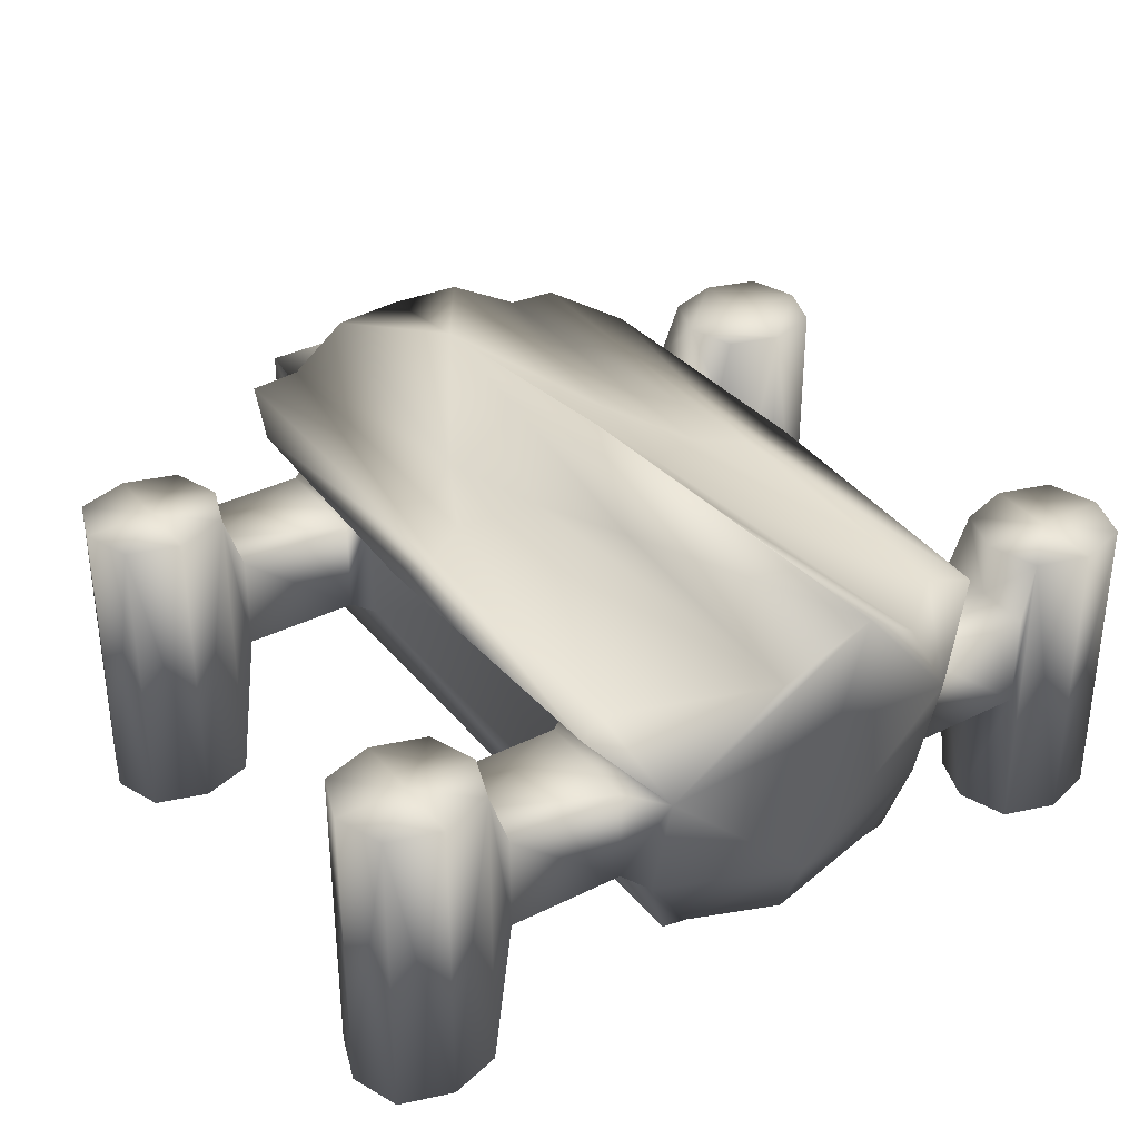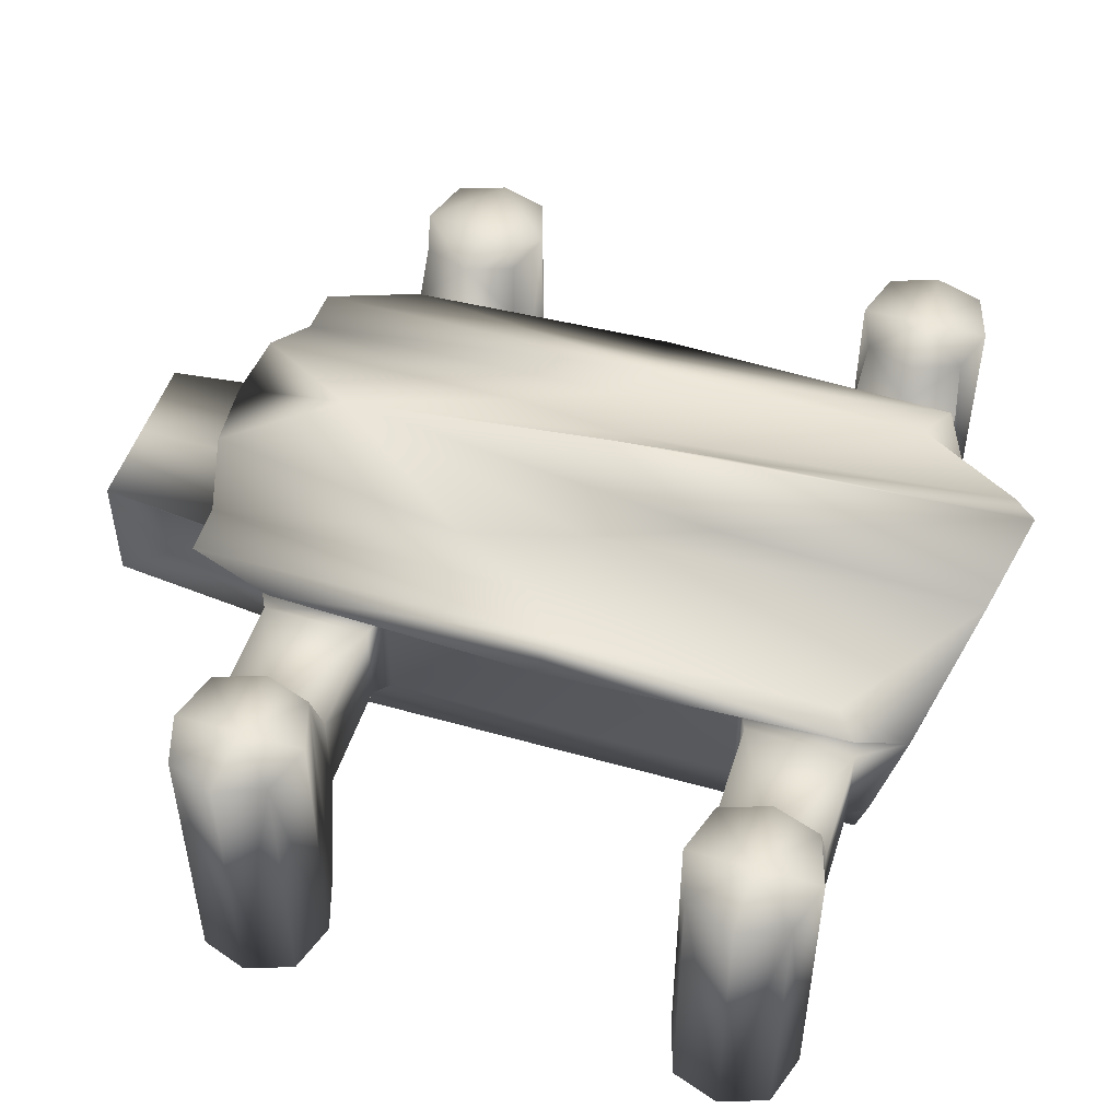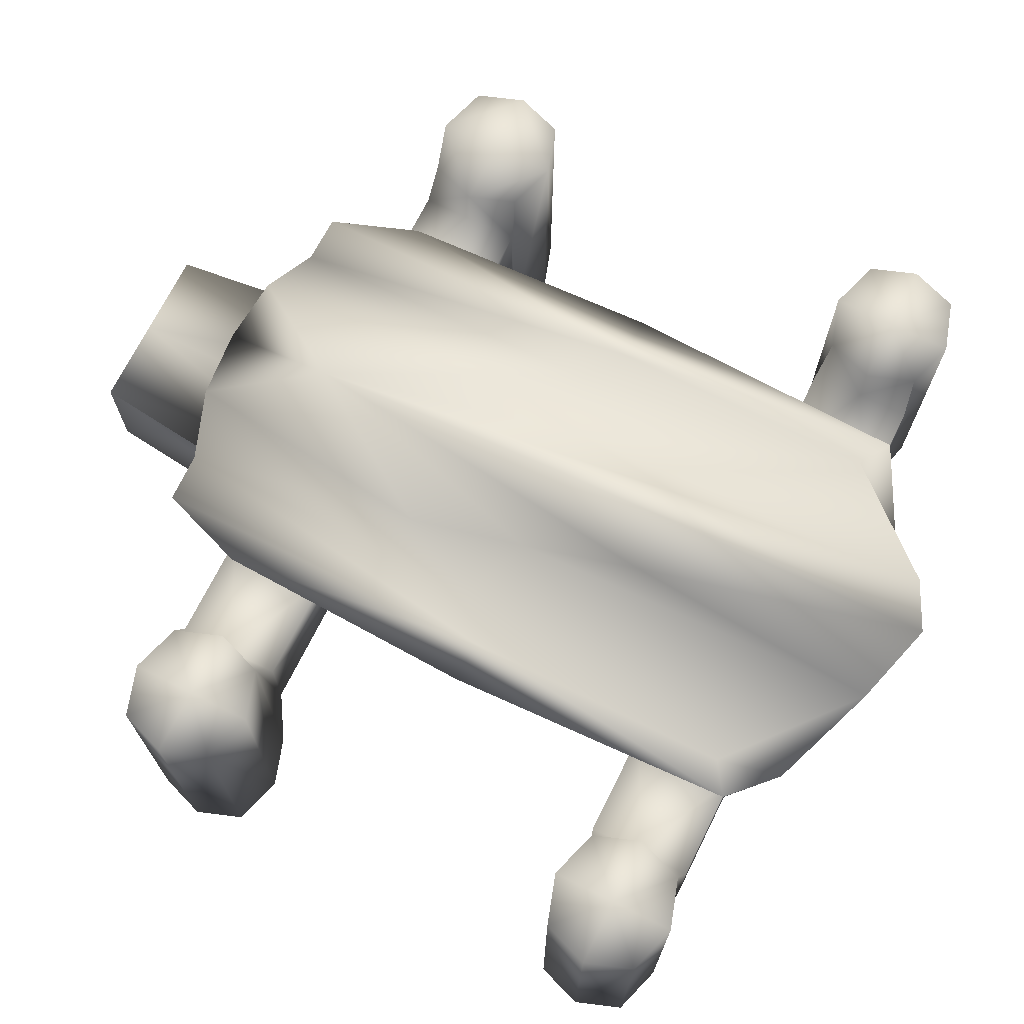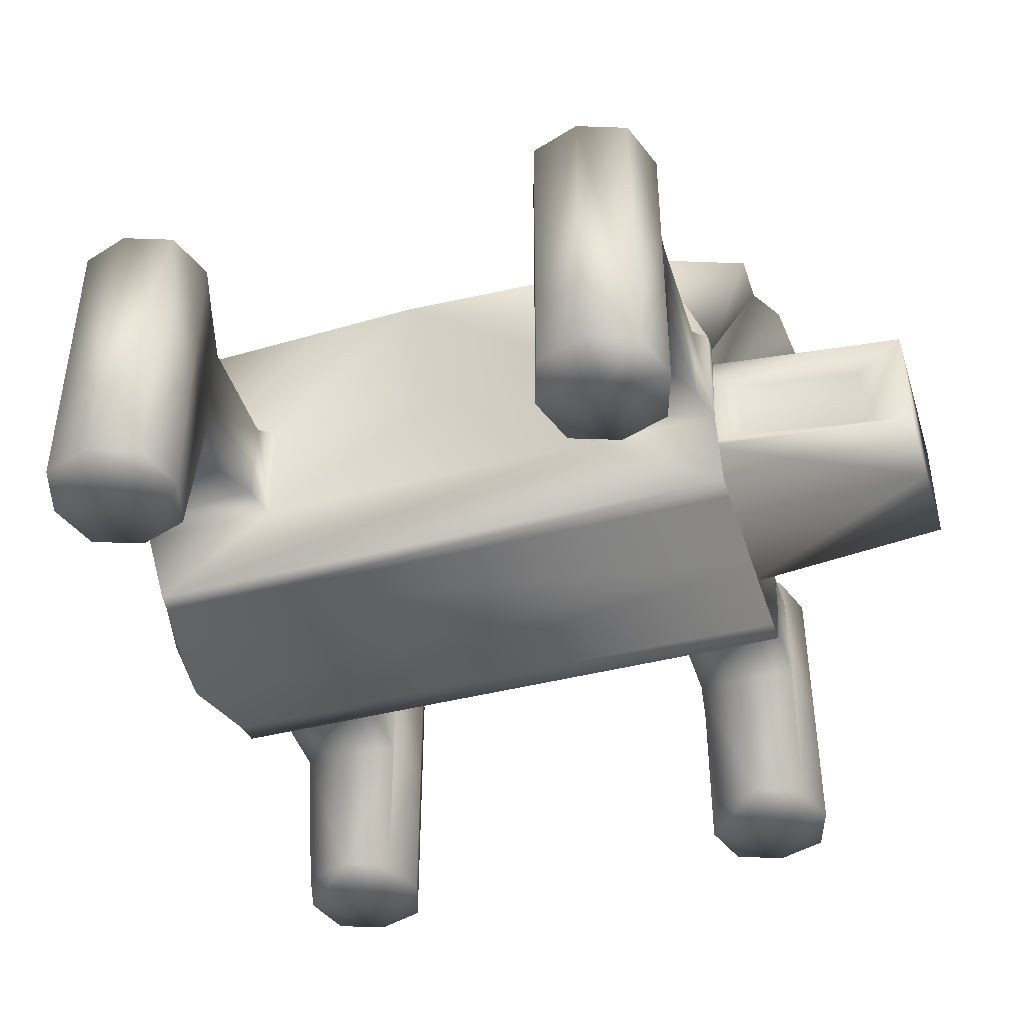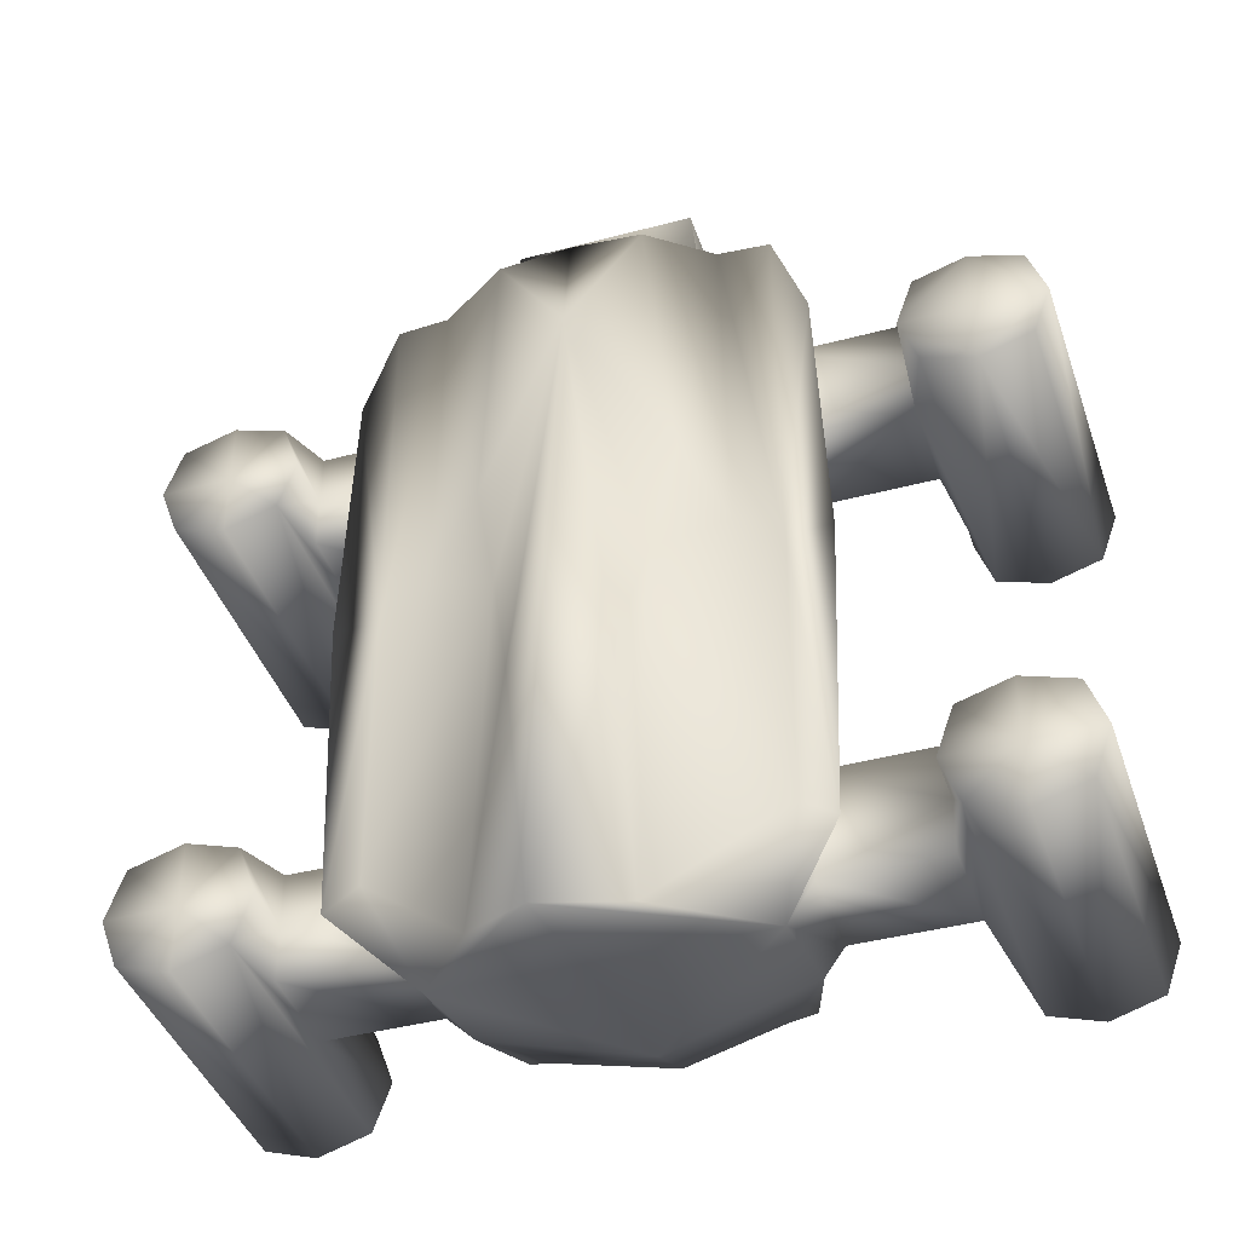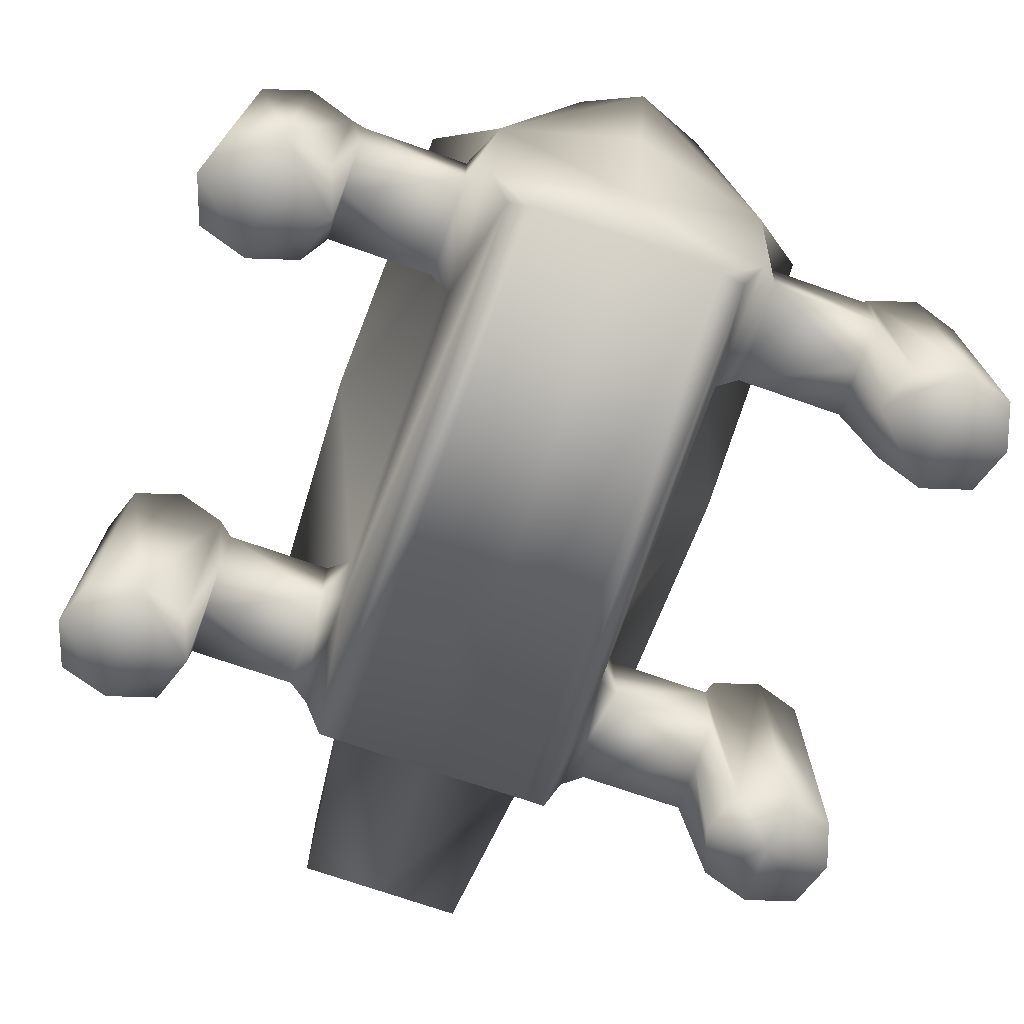
<metadata>
{"format":"obj","ext":"obj","renderer":"f3d","projection":"perspective","resolution":1024,"background":"white","views":[{"elev":35.7,"azim":146.7,"up":"+Y"},{"elev":50.2,"azim":107.5,"up":"+Y"},{"elev":70.8,"azim":116.5,"up":"+Y"},{"elev":-43.5,"azim":-72.9,"up":"+Y"},{"elev":-40.9,"azim":-161.9,"up":"+Z"},{"elev":-72.2,"azim":160.7,"up":"+Y"}]}
</metadata>
<code>
o Cube1
v 2.286e-05 -1.098 8.344
v 2.286e-05 0.9022 8.344
v 2.286e-05 -1.098 4.686
v 2.286e-05 -2.322 5.119
v 2.286e-05 -2.754 -5.318
v 2.286e-05 0.9022 4.686
v 2.286e-05 2.862 4.461
v 2.286e-05 3.845 -6.89
v 2.286e-05 3.422 -0.0624
v 2.286e-05 2.579 6.338
v 1.46 -1.098 8.344
v 1.46 0.9022 8.344
v 1.87 -1.098 4.686
v 1.732 -2.287 5.119
v 1.723 -2.272 -5.183
v 1.87 0.9022 4.686
v 2.208 2.063 5.969
v 2.518 -1.121 -5.341
v 2.518 0.8796 -5.817
v 2.504 -1.098 5.119
v 2.504 0.9022 5.119
v 2.135 -2.259 -5.126
v 2.152 -2.287 5.119
v 3.576 2.009 4.461
v 3.576 2.009 -5.064
v 2.504 -1.098 -3.048
v 2.504 -1.098 2.923
v 2.504 0.9022 -3.048
v 2.504 0.9022 2.923
v 2.889 -0.8978 4.919
v 2.889 0.7022 4.919
v 2.889 0.7022 3.123
v 2.889 -0.8978 3.123
v 2.889 -0.8978 -3.248
v 2.889 0.7022 -3.248
v 2.889 0.7022 -5.044
v 2.889 -0.8978 -5.044
v 4.8 -0.8978 -3.248
v 4.8 0.7022 -3.248
v 4.8 0.7022 -5.044
v 4.8 -0.8978 -5.044
v 4.8 -0.8978 4.919
v 4.8 0.7022 4.919
v 4.8 0.7022 3.123
v 4.8 -0.8978 3.123
v 5.087 -3.571 -3.334
v 5.087 1.616 -3.334
v 5.087 1.616 -4.958
v 5.087 -3.571 -4.958
v 5.087 -3.571 4.833
v 5.087 1.616 4.833
v 5.087 1.616 3.209
v 5.087 -3.571 3.209
v 6.809 -3.571 -3.334
v 6.809 1.616 -3.334
v 6.809 1.616 -4.958
v 6.809 -3.571 -4.958
v 6.809 -3.571 4.833
v 6.809 1.616 4.833
v 6.809 1.616 3.209
v 6.809 -3.571 3.209
v 4.8 -3.571 4.021
v 5.948 -3.571 5.104
v 7.096 -3.571 4.021
v 5.948 -3.571 2.938
v 5.948 -3.571 4.021
v 4.8 1.616 4.021
v 7.096 1.616 4.021
v 5.948 1.616 5.104
v 5.948 1.616 2.938
v 5.948 1.616 4.021
v 4.8 -3.571 -4.146
v 5.948 -3.571 -3.063
v 7.096 -3.571 -4.146
v 5.948 -3.571 -5.229
v 5.948 -3.571 -4.146
v 4.8 1.616 -4.146
v 7.096 1.616 -4.146
v 5.948 1.616 -3.063
v 5.948 1.616 -5.229
v 5.948 1.616 -4.146
v 4.8 0.7022 -4.146
v 4.8 -0.8978 -4.146
v 4.8 0.7022 4.021
v 4.8 -0.8978 4.021
v 1.159 2.579 6.243
v 1.149 2.939 -6.506
v 2.304 2.045 0.4402
v 3.037 2.009 5.969
v 3.037 2.009 -4.705
v 3.756 2.009 -0.0624
v 1.159 2.341 -0.0624
v 0.7726 2.762 -2.073
v 3.037 2.009 -0.0624
v 1.545 2.153 1.948
v 0.935 0.9022 4.686
v 2.504 0.9022 -0.0624
v 2.187 0.9022 5.119
v 2.286e-05 1.645 -6.366
v 2.286e-05 -1.545 -5.842
v 1.225 0.5142 7.538
v 1.225 -0.7098 7.538
v 1.549 -0.7098 5.408
v 1.549 0.5142 5.408
v -1.46 -1.098 8.344
v -1.46 0.9022 8.344
v -1.87 -1.098 4.686
v -1.732 -2.287 5.119
v -1.723 -2.272 -5.183
v -1.87 0.9022 4.686
v -2.208 2.063 5.969
v -2.518 -1.121 -5.341
v -2.517 0.8796 -5.817
v -2.504 -1.098 5.119
v -2.504 0.9022 5.119
v -2.135 -2.259 -5.126
v -2.152 -2.287 5.119
v -3.576 2.009 4.461
v -3.576 2.009 -5.064
v -2.504 -1.098 -3.048
v -2.504 -1.098 2.923
v -2.504 0.9022 -3.048
v -2.504 0.9022 2.923
v -2.889 -0.8978 4.919
v -2.889 0.7022 4.919
v -2.889 0.7022 3.123
v -2.889 -0.8978 3.123
v -2.889 -0.8978 -3.248
v -2.889 0.7022 -3.248
v -2.889 0.7022 -5.044
v -2.889 -0.8978 -5.044
v -4.8 -0.8978 -3.248
v -4.8 0.7022 -3.248
v -4.8 0.7022 -5.044
v -4.8 -0.8978 -5.044
v -4.8 -0.8978 4.919
v -4.8 0.7022 4.919
v -4.8 0.7022 3.123
v -4.8 -0.8978 3.123
v -5.087 -3.571 -3.334
v -5.087 1.616 -3.334
v -5.087 1.616 -4.958
v -5.087 -3.571 -4.958
v -5.087 -3.571 4.833
v -5.087 1.616 4.833
v -5.087 1.616 3.209
v -5.087 -3.571 3.209
v -6.809 -3.571 -3.334
v -6.809 1.616 -3.334
v -6.809 1.616 -4.958
v -6.809 -3.571 -4.958
v -6.809 -3.571 4.833
v -6.809 1.616 4.833
v -6.809 1.616 3.209
v -6.809 -3.571 3.209
v -4.8 -3.571 4.021
v -5.948 -3.571 5.104
v -7.096 -3.571 4.021
v -5.948 -3.571 2.938
v -5.948 -3.571 4.021
v -4.8 1.616 4.021
v -7.096 1.616 4.021
v -5.948 1.616 5.104
v -5.948 1.616 2.938
v -5.948 1.616 4.021
v -4.8 -3.571 -4.146
v -5.948 -3.571 -3.063
v -7.096 -3.571 -4.146
v -5.948 -3.571 -5.229
v -5.948 -3.571 -4.146
v -4.8 1.616 -4.146
v -7.096 1.616 -4.146
v -5.948 1.616 -3.063
v -5.948 1.616 -5.229
v -5.948 1.616 -4.146
v -4.8 0.7022 -4.146
v -4.8 -0.8978 -4.146
v -4.8 0.7022 4.021
v -4.8 -0.8978 4.021
v -1.159 2.579 6.243
v -1.149 2.939 -6.506
v -2.304 2.045 0.4402
v -3.037 2.009 5.969
v -3.037 2.009 -4.705
v -3.756 2.009 -0.0624
v -1.159 2.341 -0.0624
v -0.7725 2.762 -2.073
v -3.037 2.009 -0.0624
v -1.545 2.153 1.948
v -0.935 0.9022 4.686
v -2.504 0.9022 -0.0624
v -2.187 0.9022 5.119
v -1.225 0.5142 7.538
v -1.225 -0.7098 7.538
v -1.549 -0.7098 5.408
v -1.549 0.5142 5.408
g Cube1_Cube1_auv
f 1 12 2
f 1 13 11
f 1 107 3
f 2 96 6
f 2 106 1
f 2 190 106
f 3 13 1
f 3 107 4
f 4 13 3
f 4 15 14
f 4 107 108
f 4 109 5
f 5 15 4
f 5 100 15
f 5 109 100
f 6 96 10
f 6 190 2
f 7 93 9
f 7 95 92
f 7 180 10
f 7 187 186
f 7 189 180
f 8 19 99
f 8 93 87
f 8 113 181
f 8 187 9
f 9 93 8
f 9 187 7
f 10 86 7
f 10 190 6
f 11 102 12
f 12 1 11
f 12 96 2
f 12 104 16
f 13 23 20
f 13 98 16
f 13 102 11
f 14 13 4
f 14 23 13
f 15 18 22
f 15 23 14
f 16 17 96
f 16 96 12
f 16 98 17
f 16 104 13
f 17 94 88
f 17 95 86
f 17 98 89
f 18 15 100
f 18 37 26
f 18 100 19
f 19 25 28
f 19 37 18
f 19 90 25
f 20 31 21
f 20 33 30
f 20 98 13
f 21 24 98
f 21 29 24
f 21 31 29
f 22 23 15
f 22 27 23
f 23 27 20
f 24 29 91
f 24 94 89
f 25 94 91
f 26 22 18
f 26 35 28
f 26 37 34
f 26 97 27
f 27 22 26
f 27 33 20
f 27 97 29
f 28 35 19
f 28 91 97
f 29 33 27
f 30 42 31
f 30 85 42
f 31 20 30
f 31 84 32
f 32 29 31
f 32 44 33
f 33 29 32
f 33 85 30
f 34 38 35
f 34 83 38
f 35 26 34
f 35 82 36
f 36 19 35
f 36 40 37
f 37 19 36
f 37 83 34
f 38 47 39
f 38 72 46
f 39 35 38
f 39 82 35
f 40 36 82
f 40 48 41
f 41 37 40
f 41 72 83
f 41 83 37
f 42 51 43
f 42 62 50
f 43 31 42
f 43 84 31
f 44 32 84
f 44 52 45
f 45 33 44
f 45 62 85
f 45 85 33
f 46 73 47
f 47 38 46
f 47 73 79
f 47 81 77
f 47 82 39
f 48 75 49
f 48 81 80
f 48 82 77
f 49 41 48
f 49 72 41
f 50 63 51
f 51 42 50
f 51 63 69
f 51 71 67
f 51 84 43
f 52 65 53
f 52 71 70
f 52 84 67
f 53 45 52
f 53 62 45
f 54 73 74
f 54 74 55
f 55 73 54
f 55 74 78
f 55 81 79
f 56 74 57
f 56 75 80
f 56 81 78
f 57 75 56
f 58 63 64
f 58 64 59
f 59 63 58
f 59 64 68
f 59 71 69
f 60 64 61
f 60 65 70
f 60 71 68
f 61 65 60
f 62 63 50
f 62 65 66
f 63 62 66
f 64 65 61
f 65 62 53
f 65 64 66
f 66 64 63
f 67 71 52
f 67 84 51
f 68 64 60
f 68 71 59
f 69 63 59
f 69 71 51
f 70 65 52
f 70 71 60
f 72 73 46
f 72 75 76
f 73 72 76
f 74 75 57
f 75 72 49
f 75 74 76
f 76 74 73
f 77 81 48
f 77 82 47
f 78 74 56
f 78 81 55
f 79 73 55
f 79 81 47
f 80 75 48
f 80 81 56
f 82 48 40
f 83 72 38
f 84 52 44
f 85 62 42
f 86 10 96
f 86 95 7
f 86 96 17
f 87 19 8
f 87 92 90
f 88 90 92
f 88 95 17
f 89 94 17
f 89 98 24
f 90 19 87
f 90 88 94
f 90 94 25
f 91 28 25
f 91 94 24
f 92 93 7
f 93 92 87
f 95 88 92
f 97 26 28
f 97 91 29
f 98 20 21
f 99 19 100
f 99 113 8
f 100 109 112
f 100 113 99
f 101 12 102
f 101 104 12
f 102 13 103
f 102 104 101
f 103 13 104
f 103 104 102
f 105 1 106
f 105 107 1
f 105 194 107
f 106 190 110
f 106 194 105
f 106 196 193
f 107 117 108
f 107 192 114
f 107 196 110
f 108 109 4
f 108 117 109
f 109 117 116
f 110 192 107
f 110 196 106
f 111 188 183
f 111 189 182
f 111 190 180
f 111 192 110
f 112 116 120
f 112 131 113
f 113 100 112
f 113 130 122
f 114 117 107
f 114 121 117
f 114 127 121
f 115 114 192
f 115 125 114
f 116 112 109
f 117 121 116
f 118 123 115
f 118 188 185
f 118 192 183
f 119 122 185
f 119 184 113
f 119 188 184
f 120 116 121
f 120 131 112
f 121 127 123
f 121 191 120
f 122 119 113
f 122 120 191
f 122 129 120
f 123 125 115
f 123 185 191
f 123 191 121
f 124 114 125
f 124 127 114
f 124 179 127
f 125 123 126
f 125 137 124
f 125 178 137
f 126 123 127
f 126 178 125
f 127 138 126
f 127 179 139
f 128 120 129
f 128 131 120
f 128 177 131
f 129 122 130
f 129 132 128
f 129 176 133
f 130 113 131
f 130 176 129
f 131 135 130
f 131 177 135
f 132 129 133
f 132 166 177
f 132 177 128
f 133 141 132
f 133 176 141
f 134 130 135
f 134 142 176
f 135 142 134
f 135 166 143
f 136 124 137
f 136 144 179
f 136 179 124
f 137 144 136
f 137 161 145
f 138 127 139
f 138 161 178
f 139 147 138
f 139 179 147
f 140 132 141
f 140 166 132
f 140 167 166
f 141 167 140
f 141 175 173
f 141 176 171
f 142 135 143
f 142 169 174
f 142 175 171
f 143 166 169
f 143 169 142
f 144 137 145
f 144 160 156
f 144 163 157
f 145 161 163
f 145 163 144
f 146 138 147
f 146 164 161
f 147 160 159
f 147 164 146
f 147 179 156
f 148 167 149
f 149 167 173
f 149 168 148
f 149 175 172
f 150 168 172
f 150 169 151
f 150 175 174
f 151 168 150
f 151 169 168
f 152 160 157
f 152 162 158
f 152 163 153
f 153 162 152
f 153 163 162
f 154 155 162
f 154 164 155
f 155 160 158
f 155 164 159
f 156 160 147
f 156 179 144
f 157 160 144
f 157 163 152
f 158 160 152
f 158 162 155
f 159 160 155
f 159 164 147
f 161 138 146
f 162 164 154
f 164 162 165
f 165 161 164
f 165 162 163
f 165 163 161
f 167 168 170
f 168 167 148
f 170 166 167
f 170 168 169
f 170 169 166
f 171 175 141
f 171 176 142
f 172 168 149
f 172 175 150
f 173 167 141
f 173 175 149
f 174 169 150
f 174 175 142
f 176 130 134
f 177 166 135
f 178 126 138
f 178 161 137
f 180 189 111
f 181 113 184
f 181 186 187
f 181 187 8
f 182 188 111
f 183 188 118
f 183 192 111
f 184 186 181
f 185 123 118
f 185 188 119
f 186 182 189
f 186 184 182
f 186 189 7
f 188 182 184
f 190 10 180
f 190 111 110
f 191 185 122
f 192 118 115
f 193 196 194
f 194 106 193
f 194 196 195
f 195 107 194
f 196 107 195

</code>
